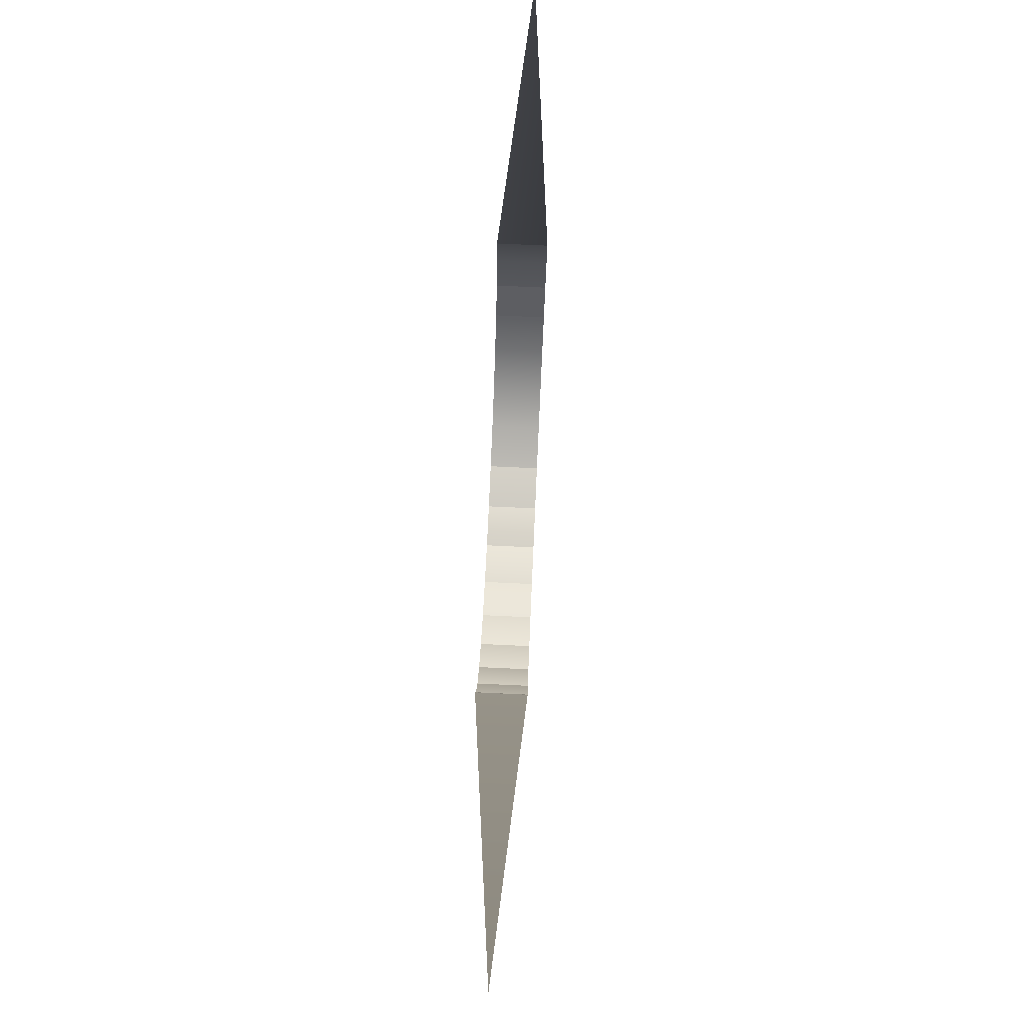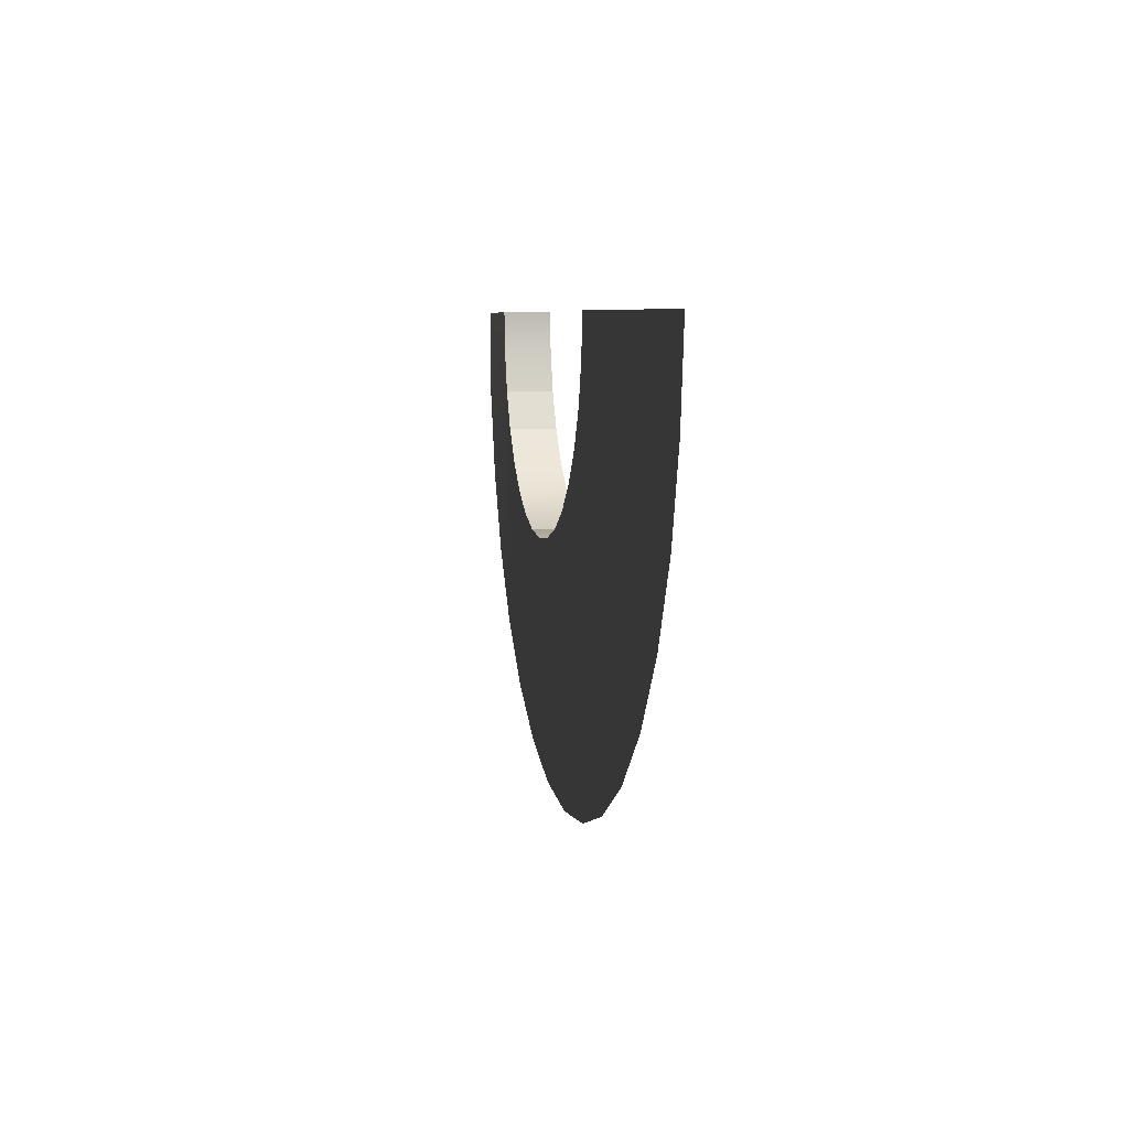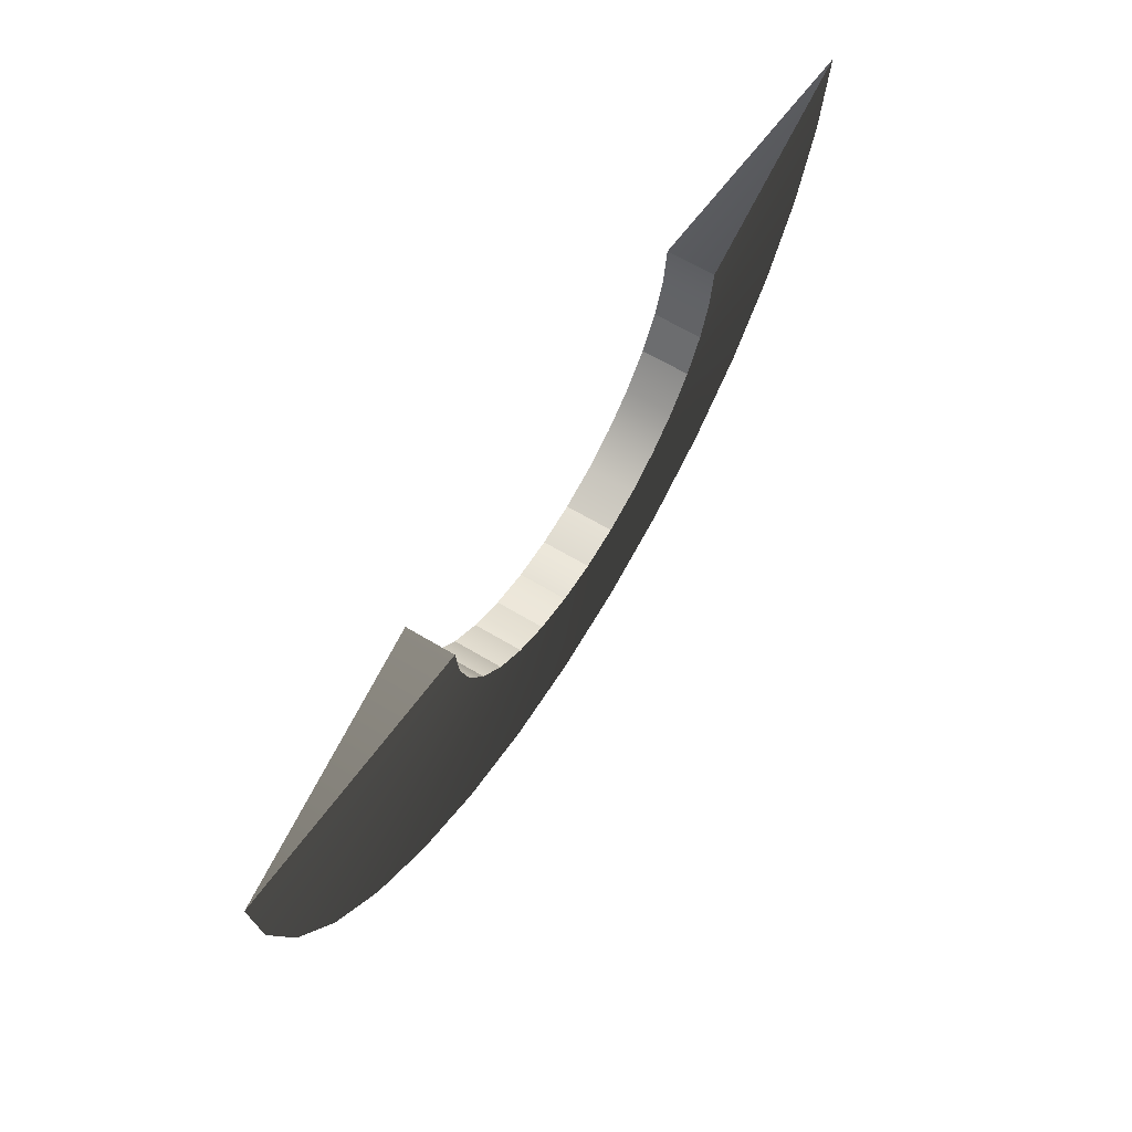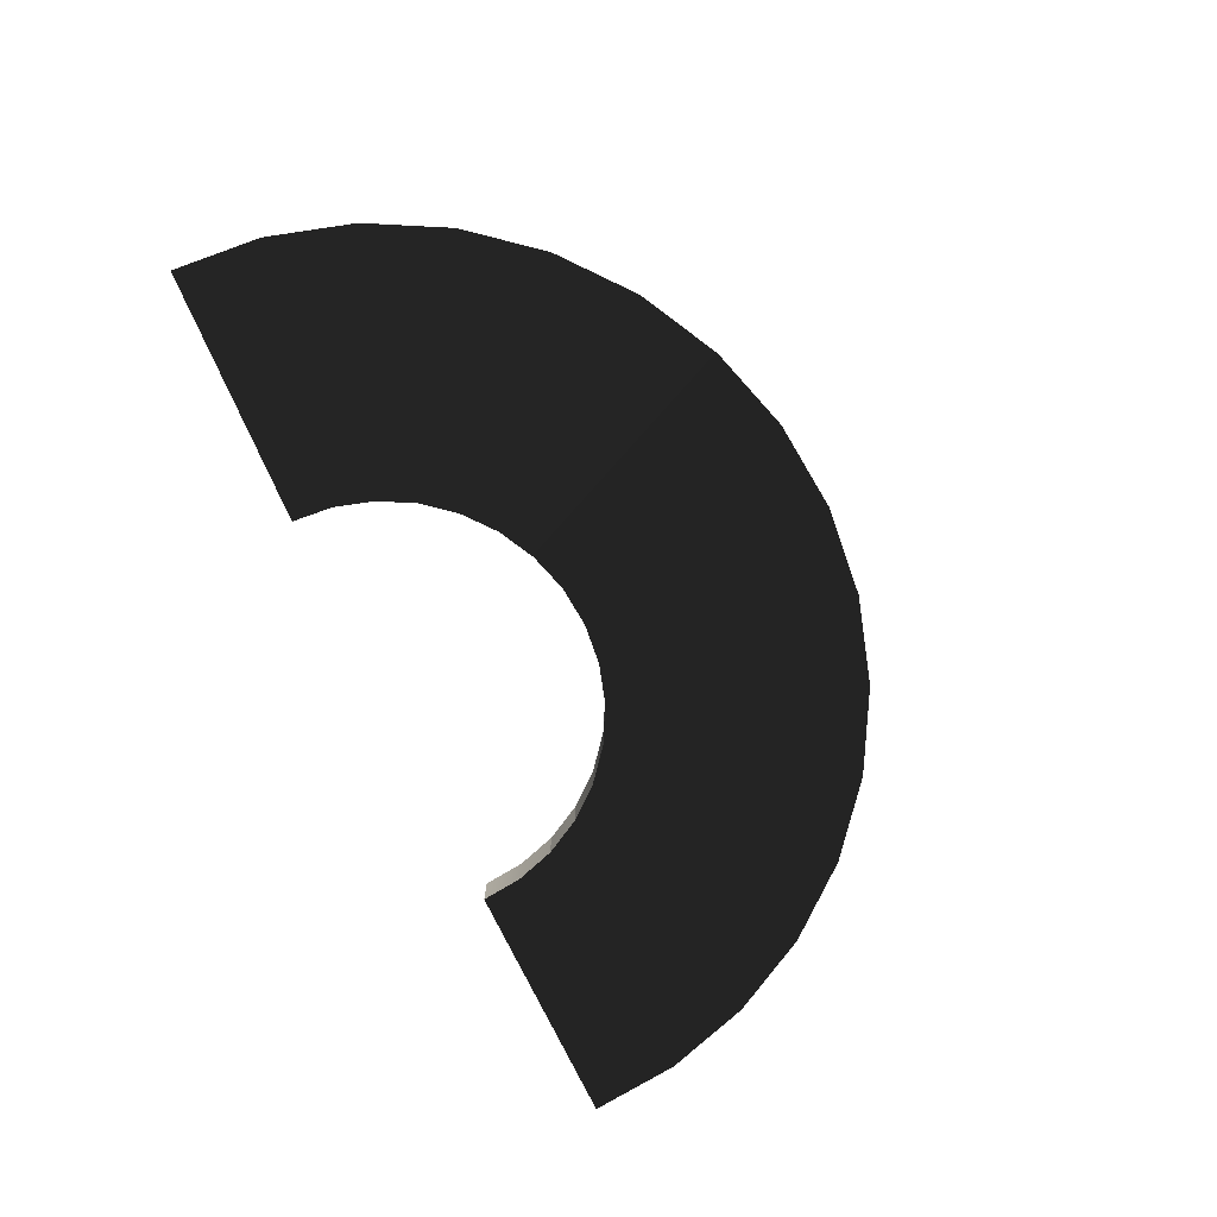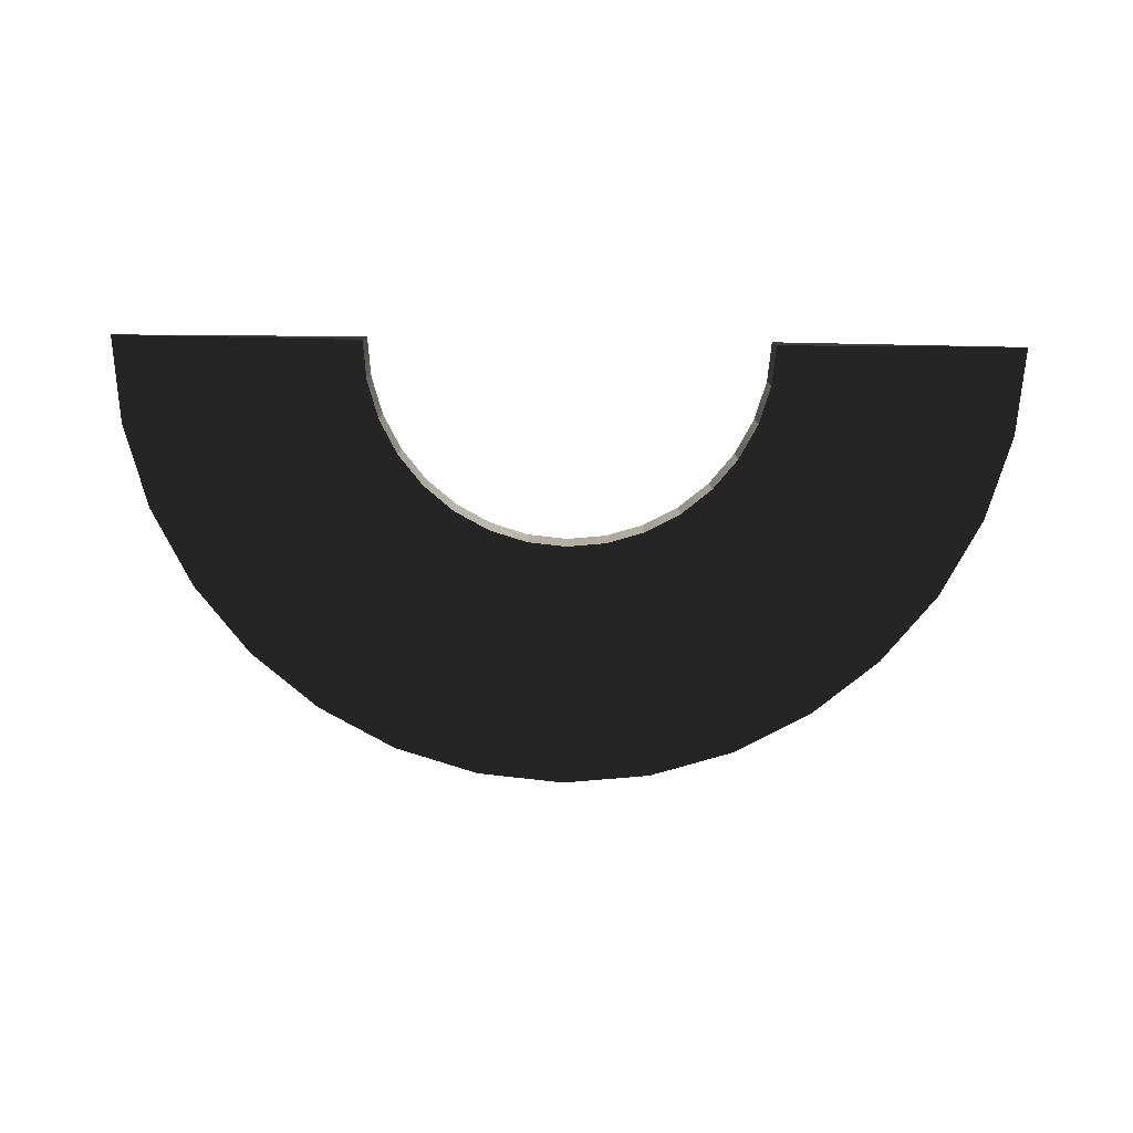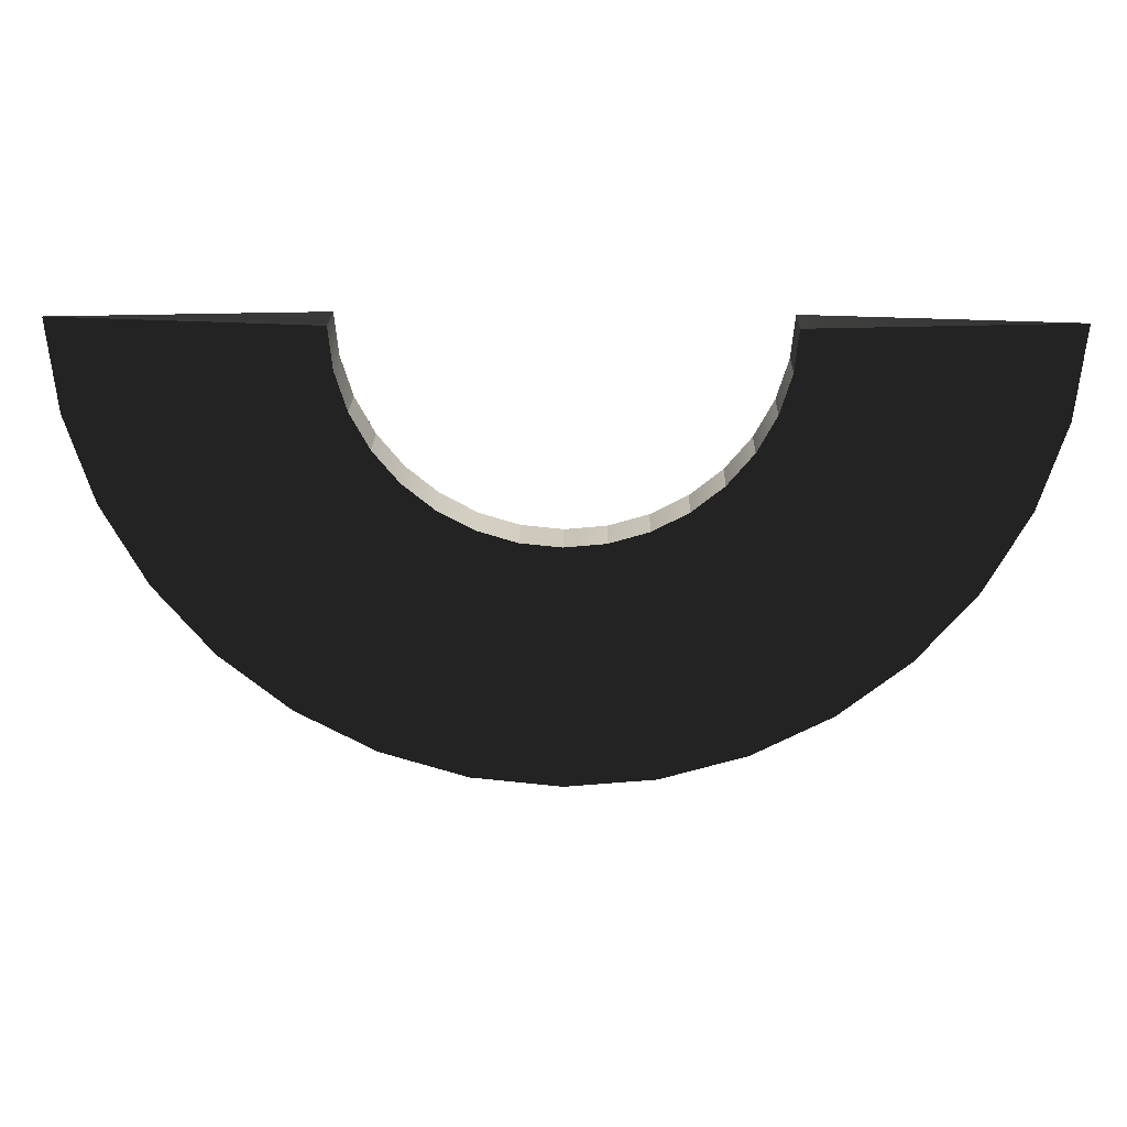
<metadata>
{"format":"obj","ext":"obj","renderer":"f3d","projection":"perspective","resolution":1024,"background":"white","views":[{"elev":79.3,"azim":92.6,"up":"+Z"},{"elev":6.4,"azim":79.6,"up":"+Z"},{"elev":64.3,"azim":121.2,"up":"+Z"},{"elev":-78.1,"azim":115.2,"up":"+Y"},{"elev":-79.4,"azim":-0.8,"up":"+Y"},{"elev":21.9,"azim":1.4,"up":"+Z"}]}
</metadata>
<code>
v  -2.246 -0 0.6984
v  -2.29 0.0038 1.145
v  -1.022 -0.1148 1.145
v  -1.002 -0.1148 0.9458
v  -2.116 -0 0.2687
v  -0.9442 -0.1148 0.7541
v  -1.904 -0 -0.1273
v  -0.8498 -0.1148 0.5774
v  -1.62 -0 -0.4744
v  -0.7227 -0.1148 0.4225
v  -1.272 -0 -0.7592
v  -0.5678 -0.1148 0.2954
v  -0.8765 -0 -0.9709
v  -0.3911 -0.1148 0.201
v  -0.4468 -0 -1.101
v  -0.1994 -0.1148 0.1428
v  0 -0 -1.145
v  -0 -0.1148 0.1232
v  0.4468 -0 -1.101
v  0.1994 -0.1148 0.1428
v  0.8765 -0 -0.9709
v  0.3911 -0.1148 0.201
v  1.272 -0 -0.7592
v  0.5678 -0.1148 0.2954
v  1.62 -0 -0.4744
v  0.7227 -0.1148 0.4225
v  1.904 -0 -0.1273
v  0.8498 -0.1148 0.5774
v  2.116 -0 0.2687
v  0.9442 -0.1148 0.7541
v  2.246 -0 0.6984
v  1.002 -0.1148 0.9458
v  2.29 0.0038 1.145
v  1.022 -0.1148 1.145
v  1.022 0.1148 1.145
v  1.002 0.1148 0.9458
v  0.9442 0.1148 0.7541
v  0.8498 0.1148 0.5774
v  0.7227 0.1148 0.4225
v  0.5678 0.1148 0.2954
v  0.3911 0.1148 0.201
v  0.1994 0.1148 0.1428
v  0 0.1148 0.1232
v  -0.1994 0.1148 0.1428
v  -0.3911 0.1148 0.201
v  -0.5678 0.1148 0.2954
v  -0.7227 0.1148 0.4225
v  -0.8498 0.1148 0.5774
v  -0.9442 0.1148 0.7541
v  -1.002 0.1148 0.9458
v  -1.022 0.1148 1.145
o Mesh_DemiSlash_Fermer
g Mesh_DemiSlash_Fermer
f 1 2 3 4
f 5 1 4 6
f 7 5 6 8
f 9 7 8 10
f 11 9 10 12
f 13 11 12 14
f 15 13 14 16
f 17 15 16 18
f 19 17 18 20
f 21 19 20 22
f 23 21 22 24
f 25 23 24 26
f 27 25 26 28
f 29 27 28 30
f 31 29 30 32
f 33 31 32 34
f 31 33 35 36
f 29 31 36 37
f 27 29 37 38
f 25 27 38 39
f 23 25 39 40
f 21 23 40 41
f 19 21 41 42
f 17 19 42 43
f 15 17 43 44
f 13 15 44 45
f 11 13 45 46
f 9 11 46 47
f 7 9 47 48
f 5 7 48 49
f 1 5 49 50
f 2 1 50 51
f 37 30 32 36
f 38 28 30 37
f 39 26 28 38
f 40 24 26 39
f 41 22 24 40
f 42 20 22 41
f 43 18 20 42
f 44 16 18 43
f 45 14 16 44
f 46 12 14 45
f 47 10 12 46
f 48 8 10 47
f 50 4 6 49
f 51 3 4 50
f 36 32 34 35
f 49 6 8 48
f 51 3 2
f 34 35 33

</code>
